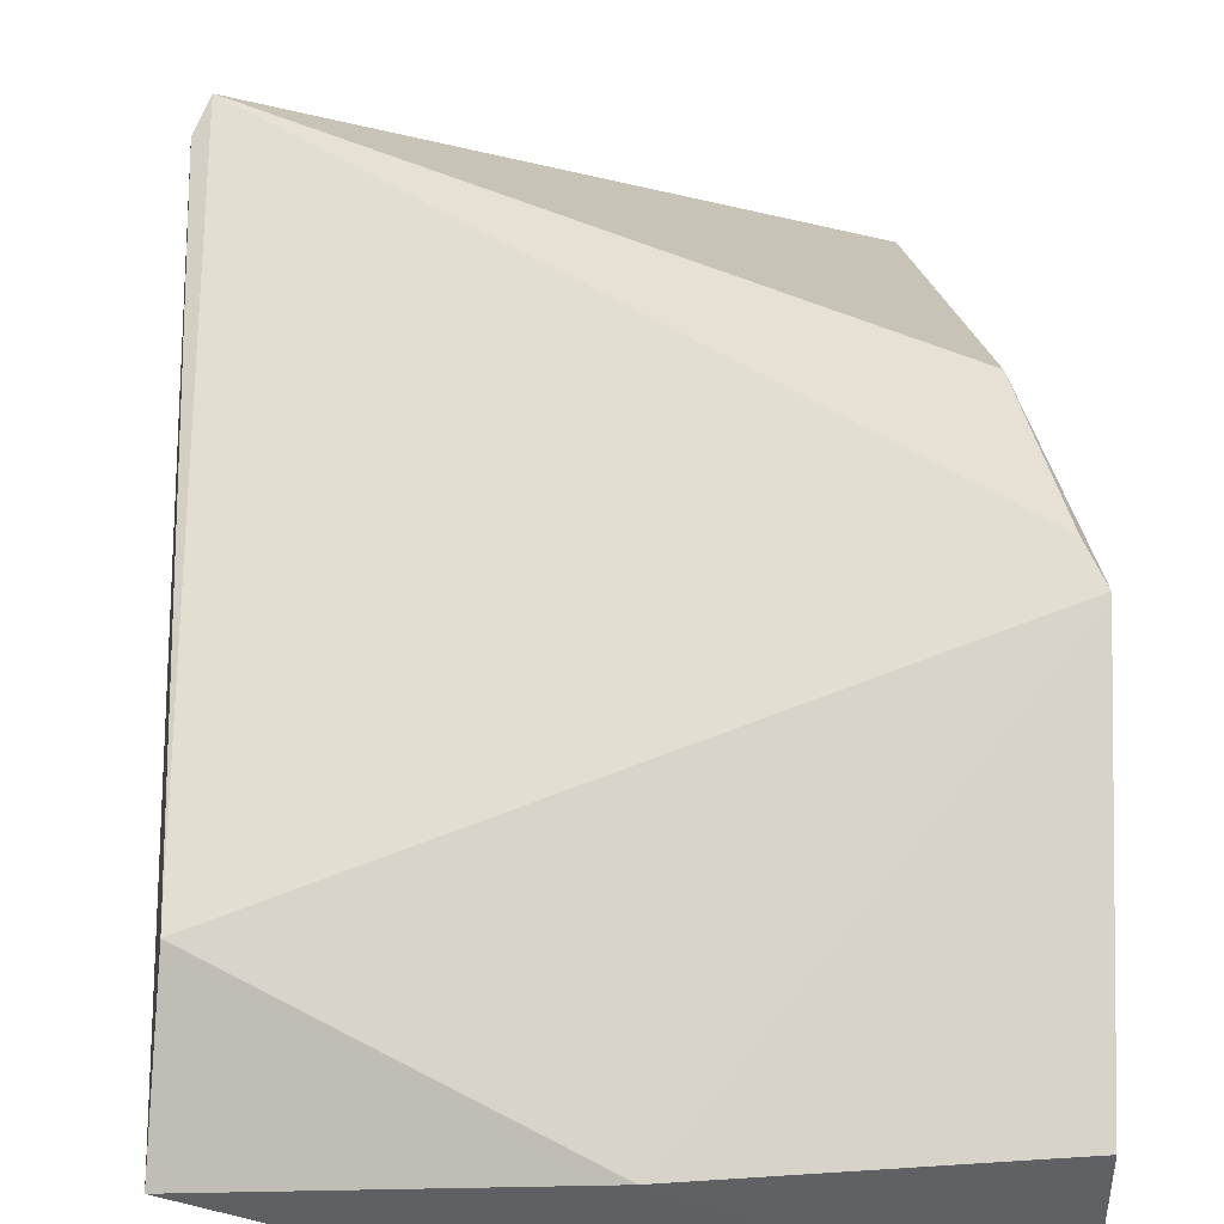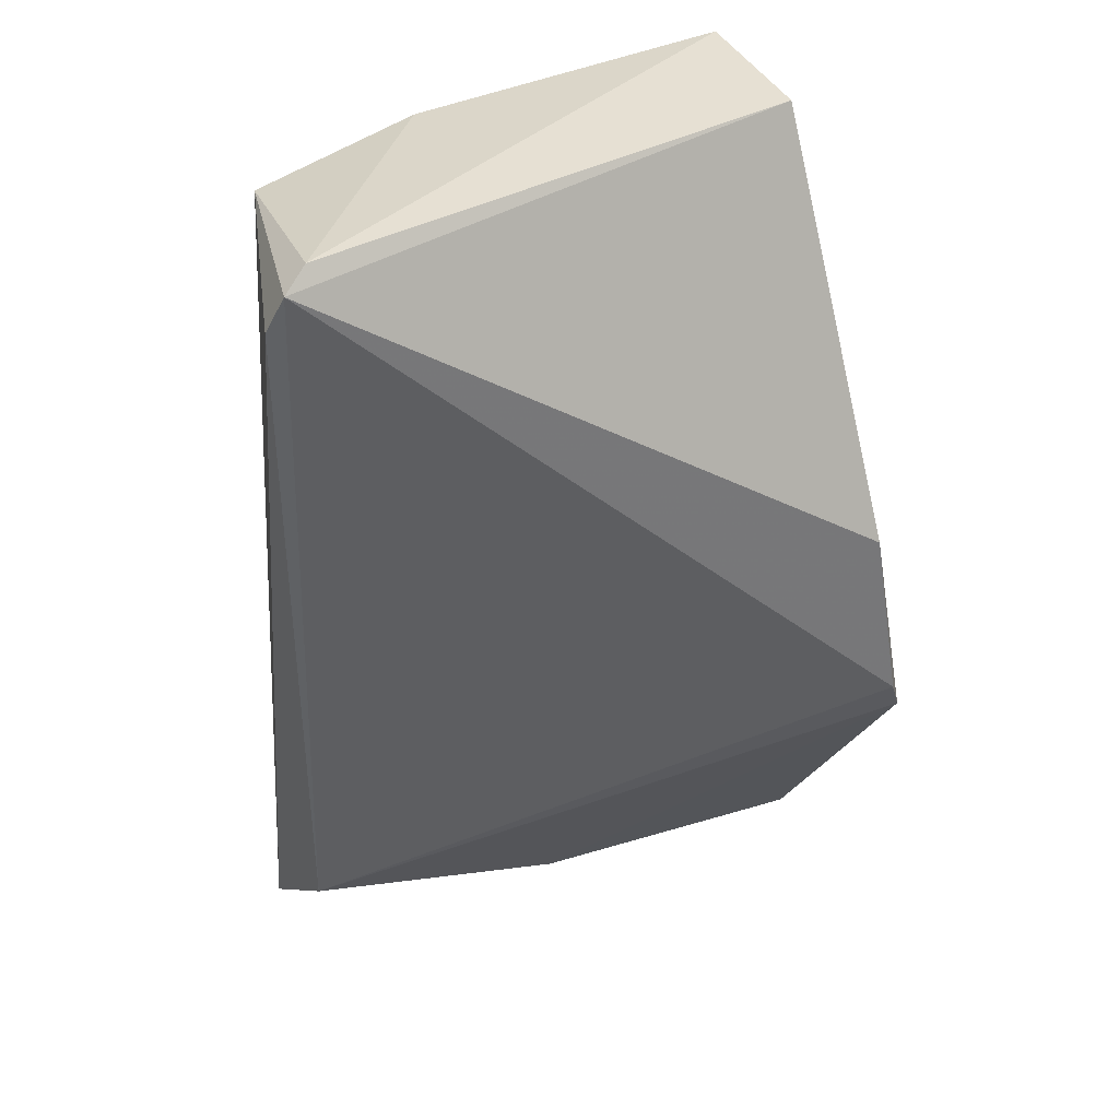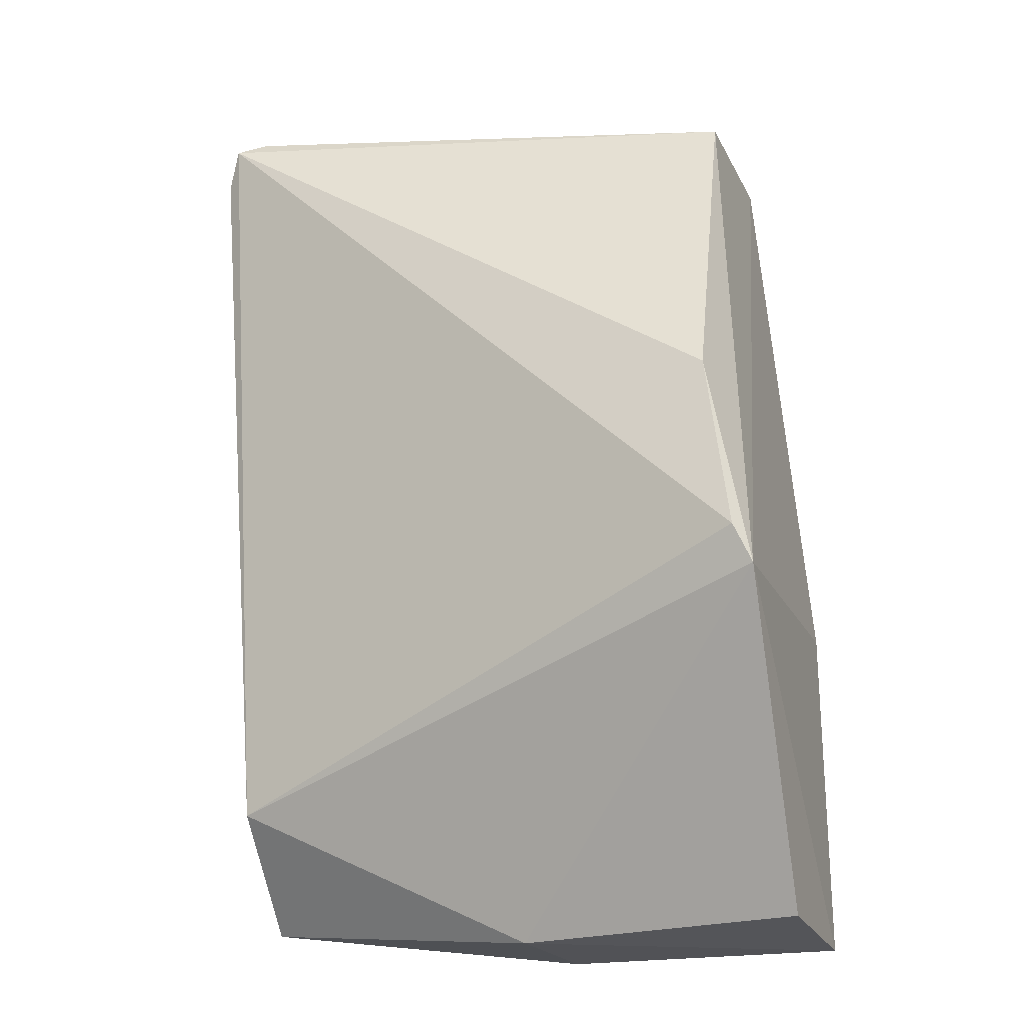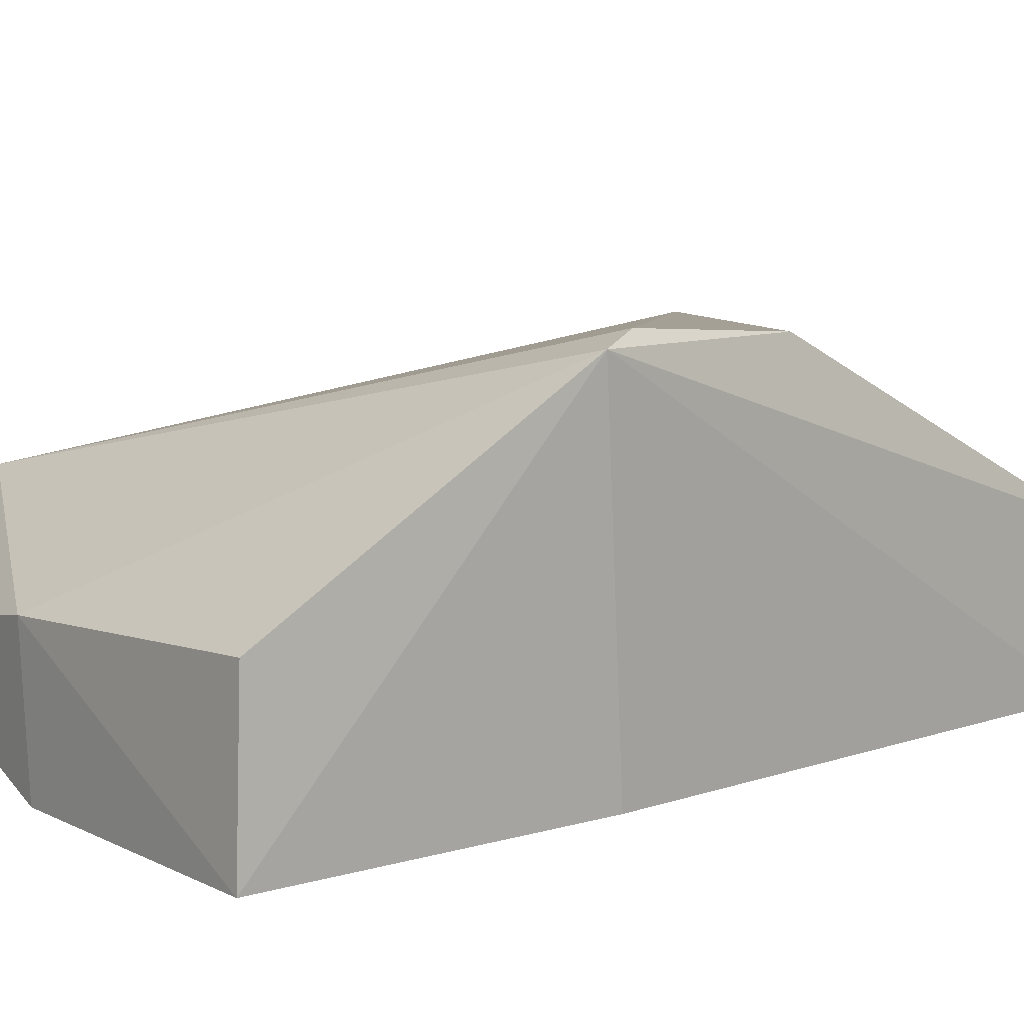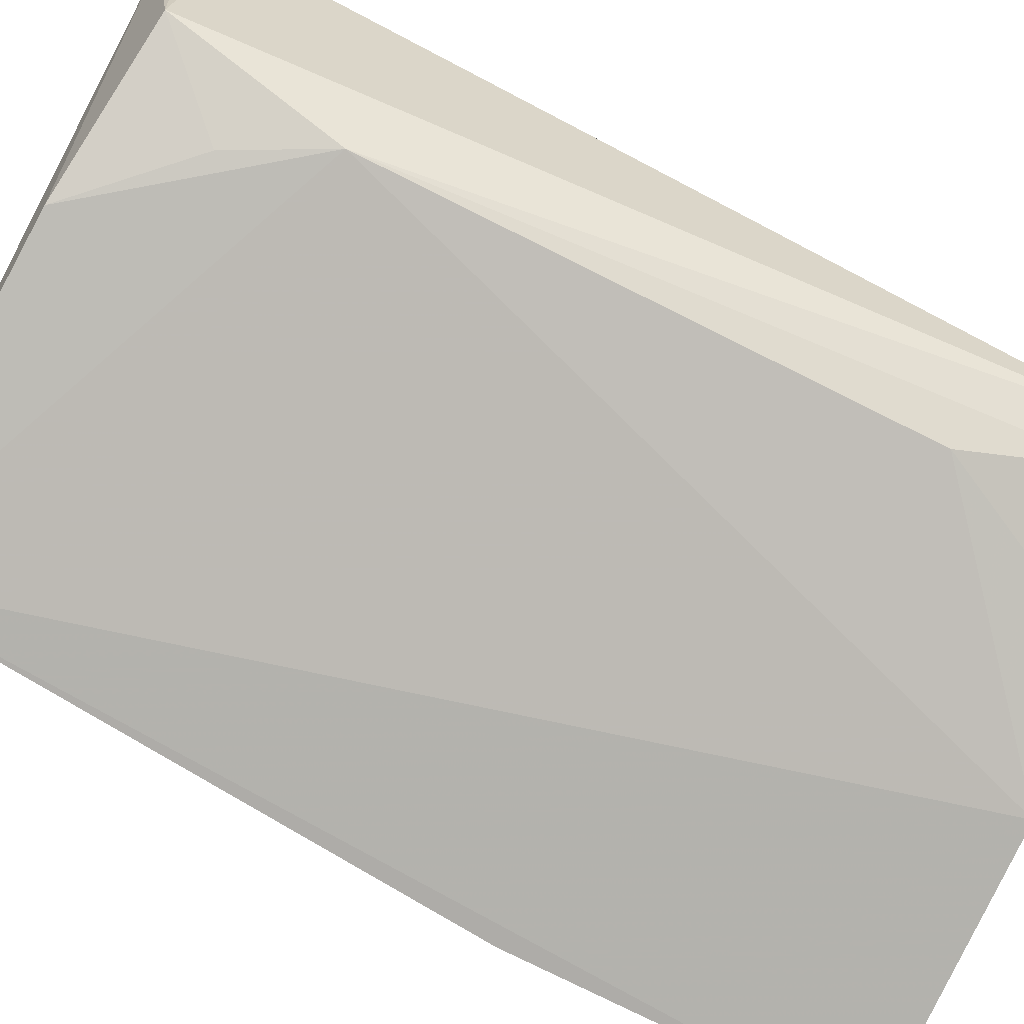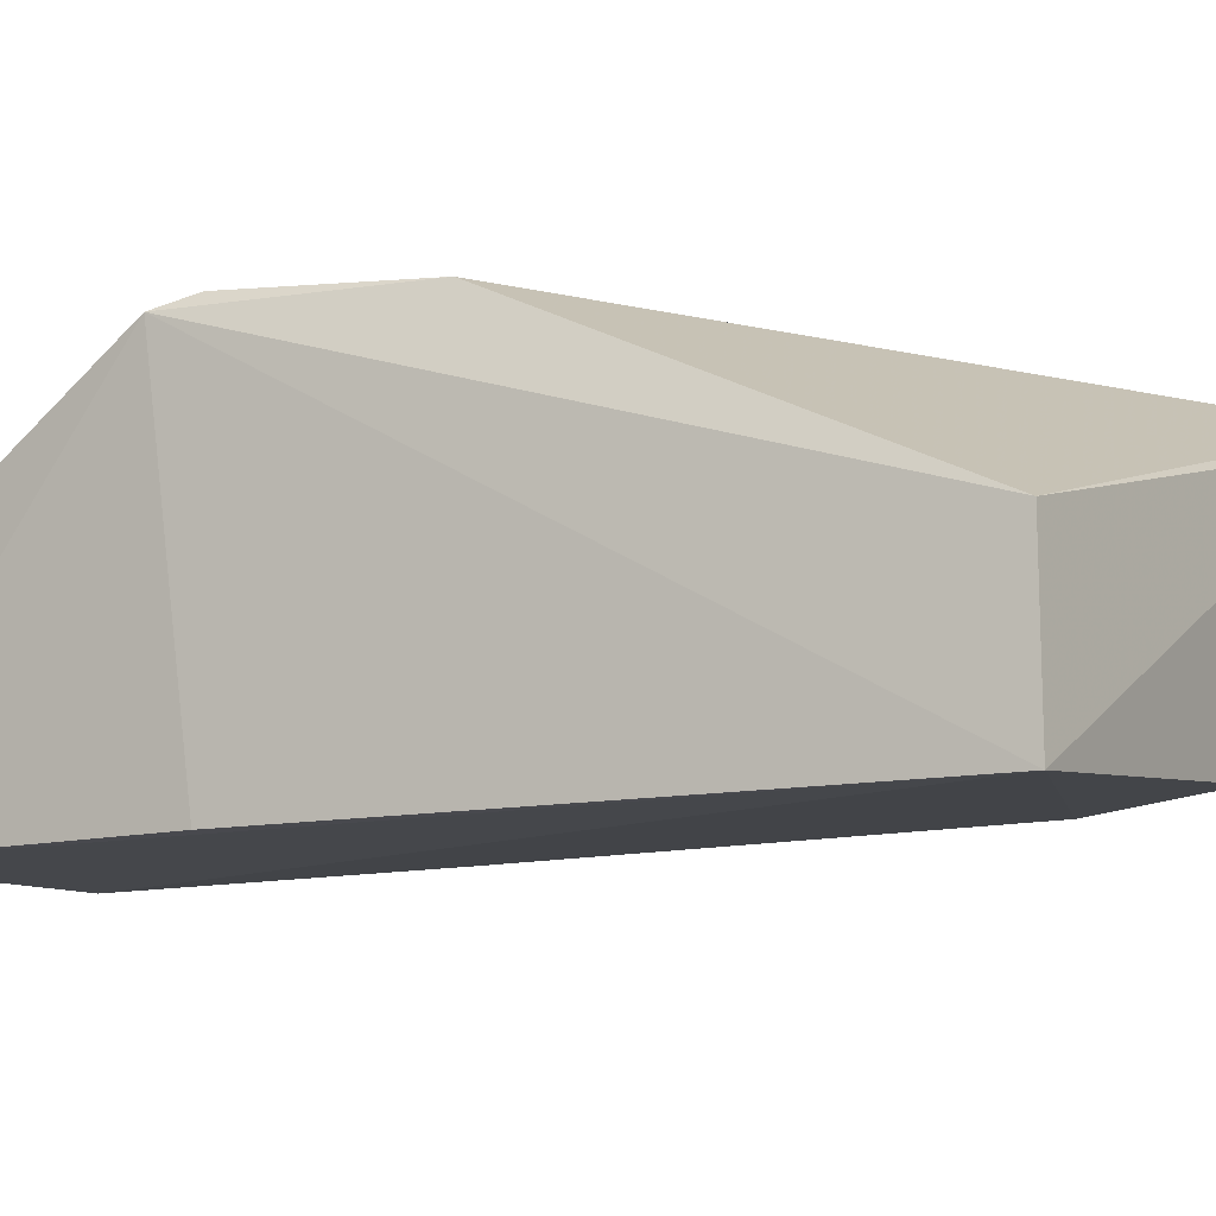
<metadata>
{"format":"obj","ext":"obj","renderer":"f3d","projection":"perspective","resolution":1024,"background":"white","views":[{"elev":43.7,"azim":-1.7,"up":"+Z"},{"elev":38.3,"azim":-23.2,"up":"+Y"},{"elev":-23.0,"azim":21.2,"up":"+Y"},{"elev":8.5,"azim":51.0,"up":"+Z"},{"elev":-78.8,"azim":-116.4,"up":"+Z"},{"elev":-11.0,"azim":123.1,"up":"+Z"}]}
</metadata>
<code>
v -0.05851 -0.1201 -0.4494
v -0.05879 -0.1215 -0.4999
v -0.07395 0.1664 -0.4999
v -0.2345 0.1724 -0.4089
v -0.2449 -0.1093 -0.4691
v -0.06571 0.04348 -0.3917
v -0.1492 -0.1212 -0.4537
v -0.2198 -0.05978 -0.4891
v -0.07377 0.1661 -0.4507
v -0.2406 -0.07608 -0.4318
v -0.05251 -0.02645 -0.3912
v -0.1474 -0.12 -0.4989
v -0.2291 0.1587 -0.4739
v -0.2425 0.1676 -0.4031
v -0.0588 -0.01548 -0.4997
v -0.07312 -0.1203 -0.4501
v -0.233 -0.1013 -0.4797
v -0.2196 0.1046 -0.4887
v -0.1755 0.1634 -0.4905
v -0.05747 -0.01459 -0.3874
v -0.2473 0.1556 -0.407
v -0.2055 -0.08804 -0.4893
v -0.2052 0.1327 -0.4881
f 7 2 1
f 9 3 4
f 10 5 7
f 11 1 2
f 11 9 6
f 11 3 9
f 11 10 7
f 12 7 5
f 12 2 7
f 12 3 2
f 14 9 4
f 14 6 9
f 14 4 13
f 15 11 2
f 15 2 3
f 15 3 11
f 16 11 7
f 16 7 1
f 16 1 11
f 17 12 5
f 18 12 8
f 18 3 12
f 18 8 17
f 18 17 5
f 18 5 13
f 19 13 4
f 19 4 3
f 19 3 18
f 20 11 6
f 20 6 14
f 20 14 10
f 20 10 11
f 21 5 10
f 21 10 14
f 21 14 13
f 21 13 5
f 22 17 8
f 22 8 12
f 22 12 17
f 23 19 18
f 23 18 13
f 23 13 19

</code>
